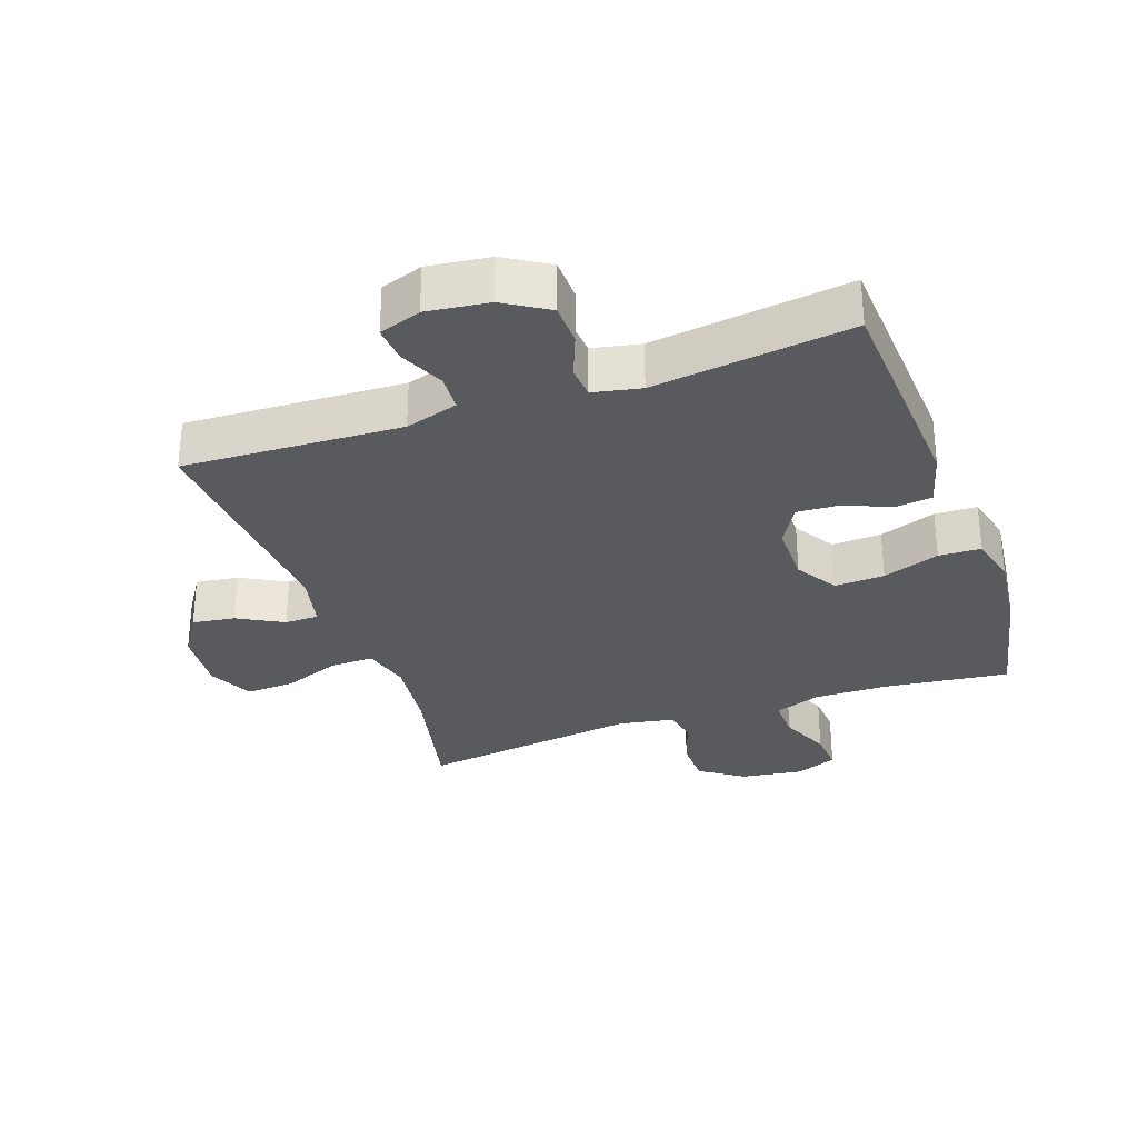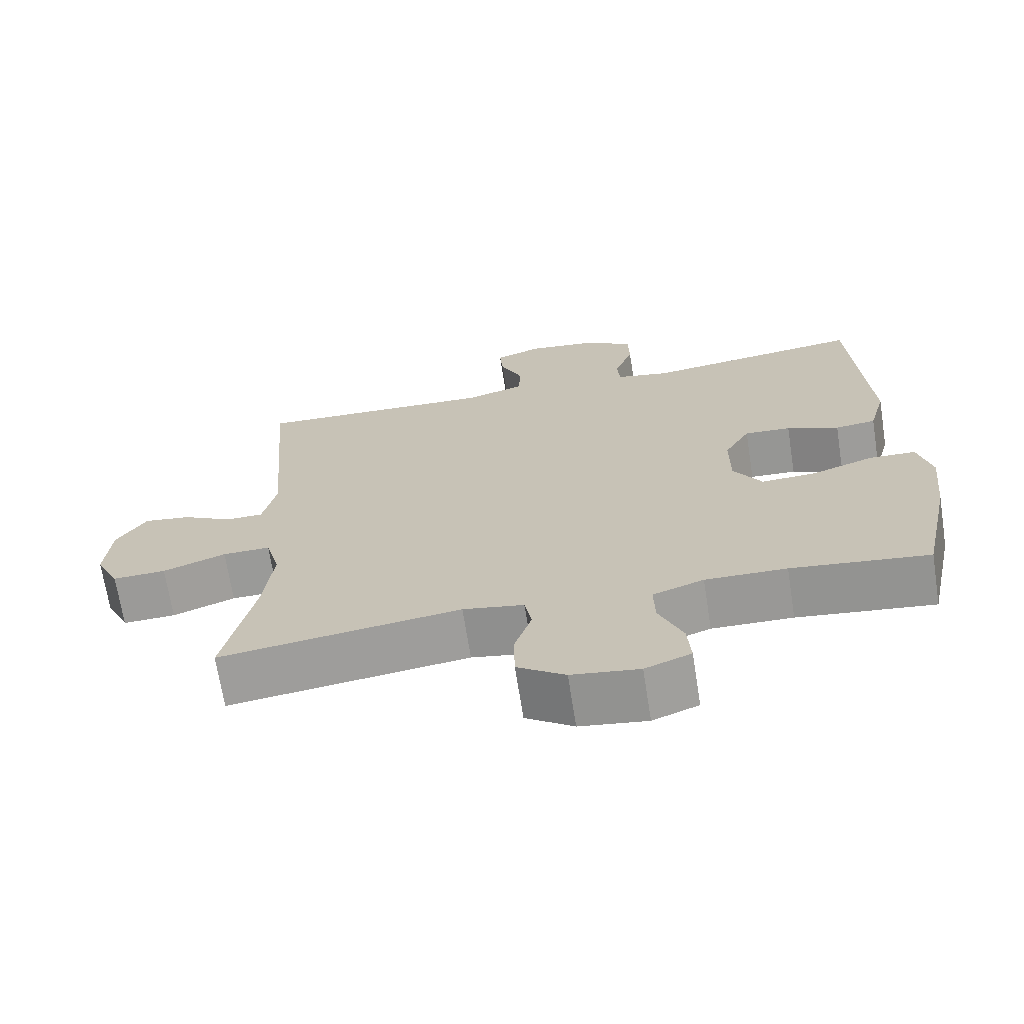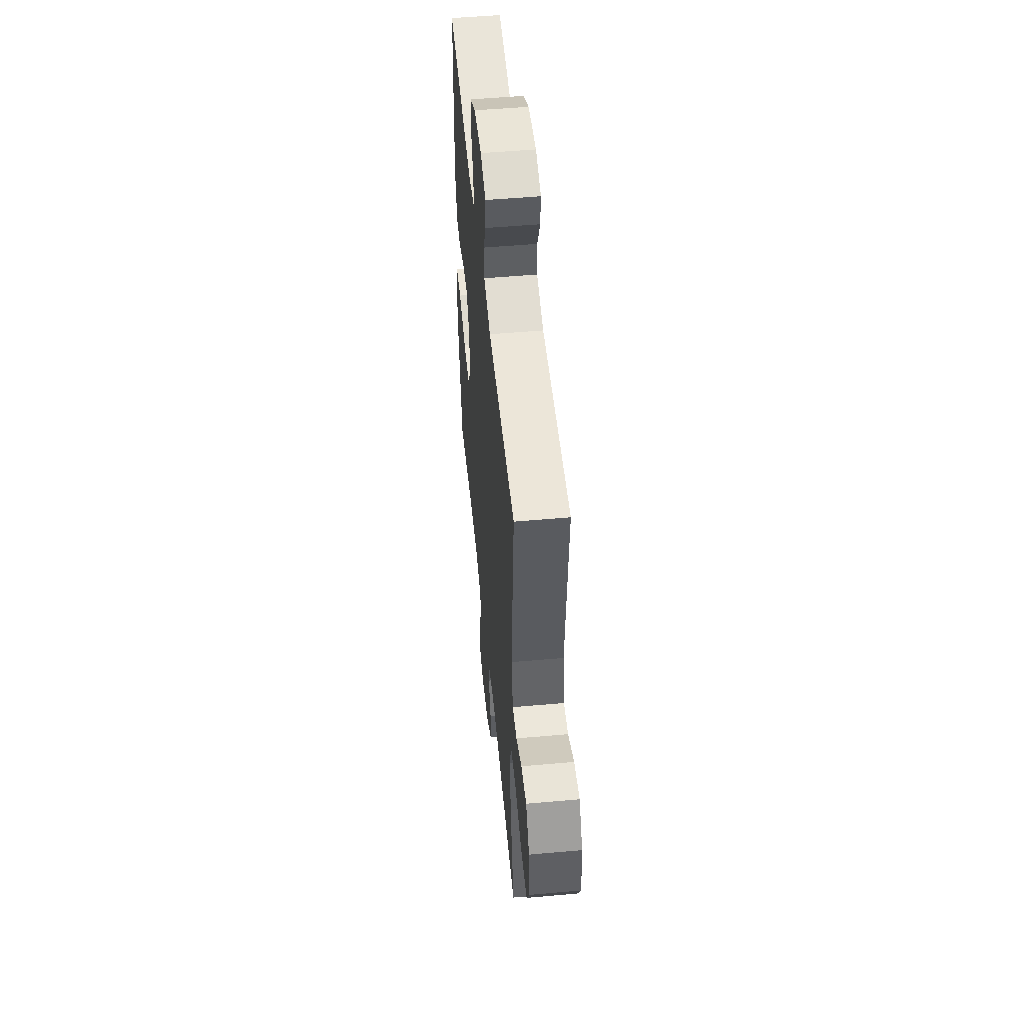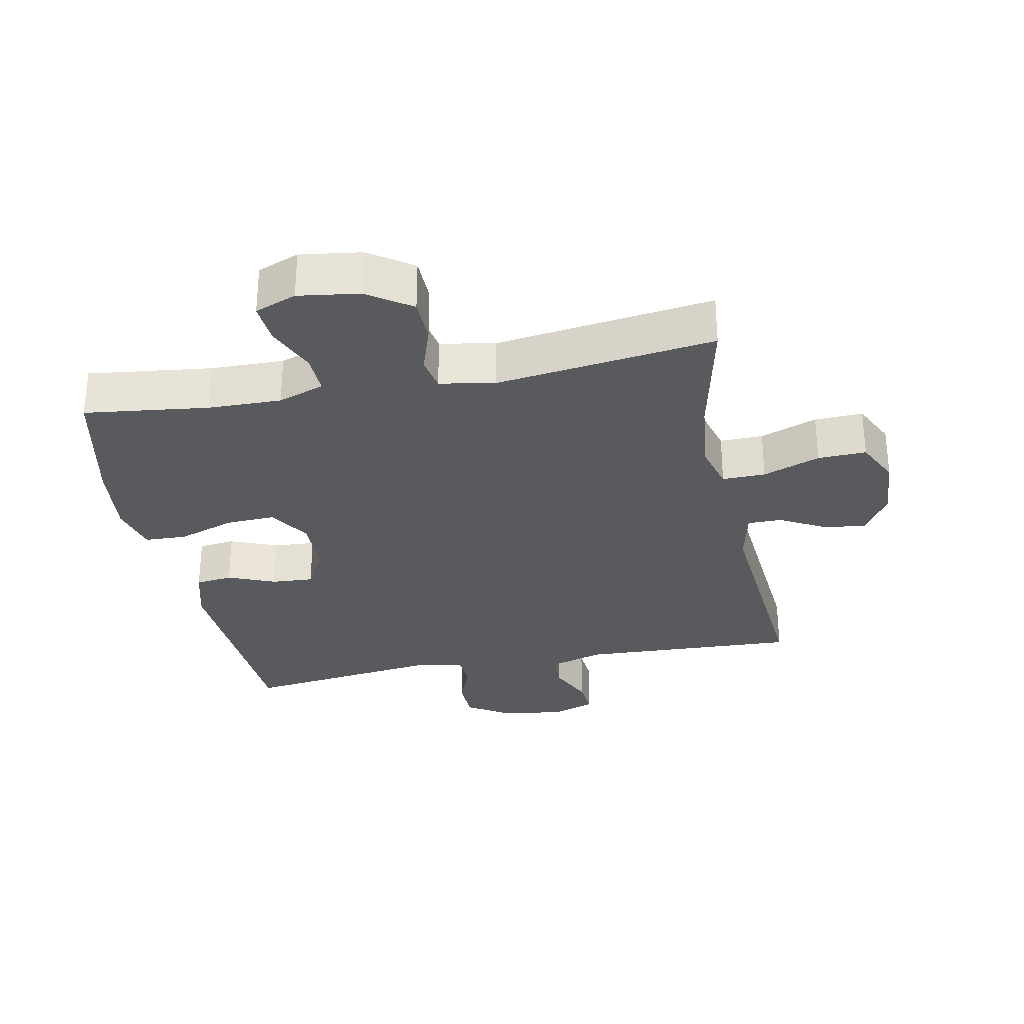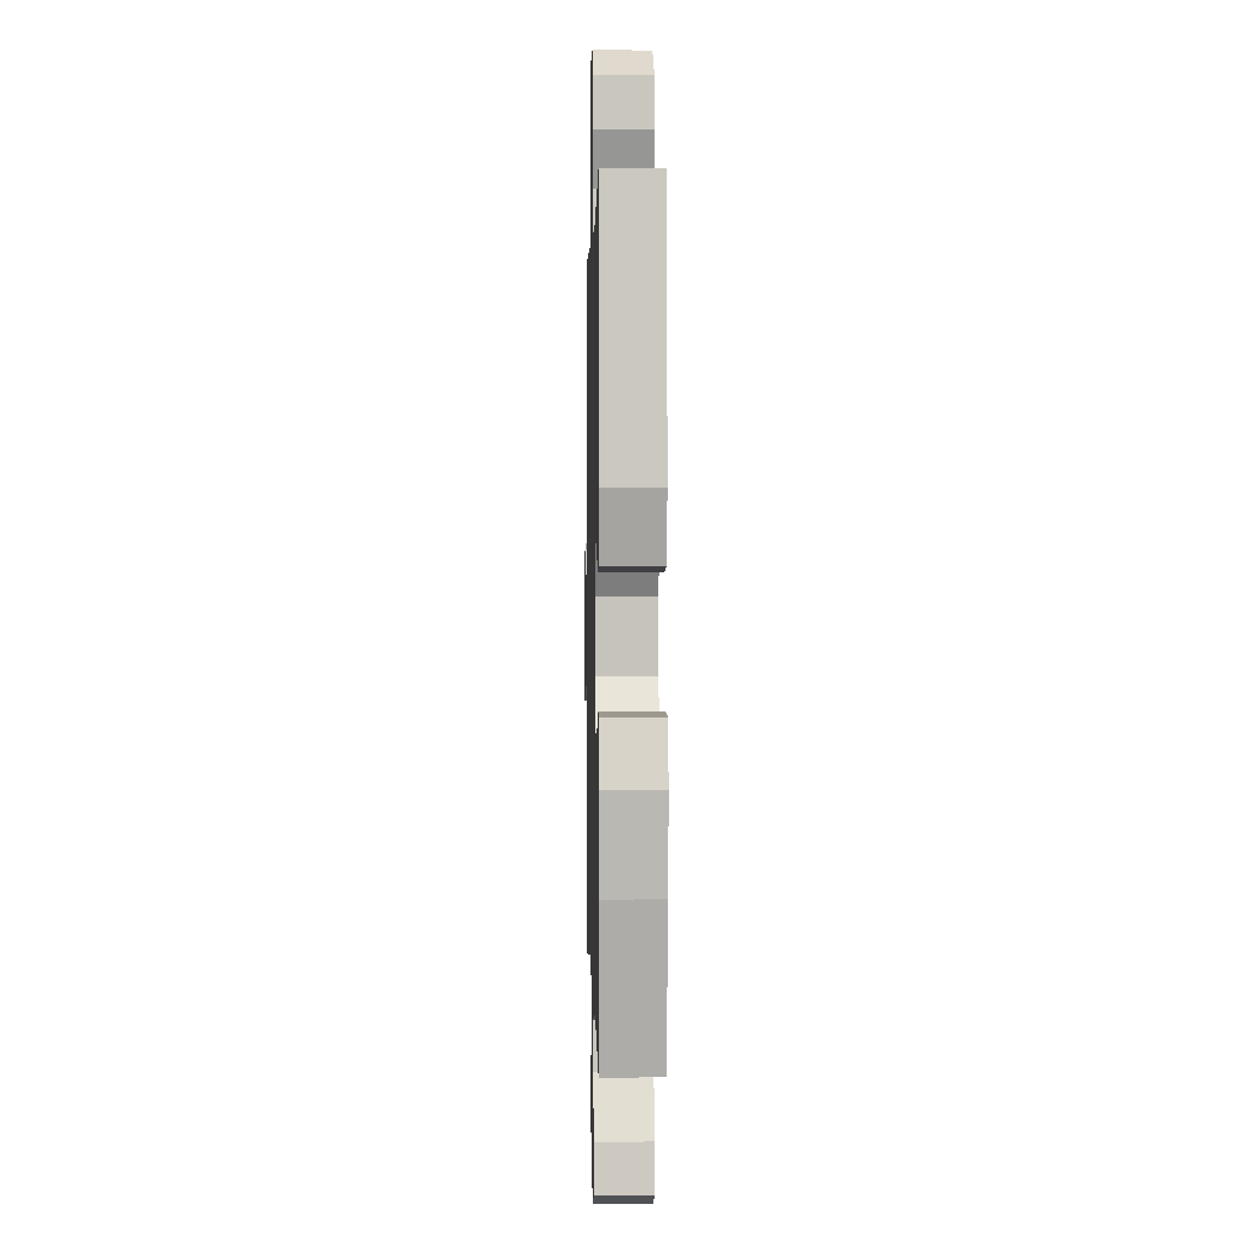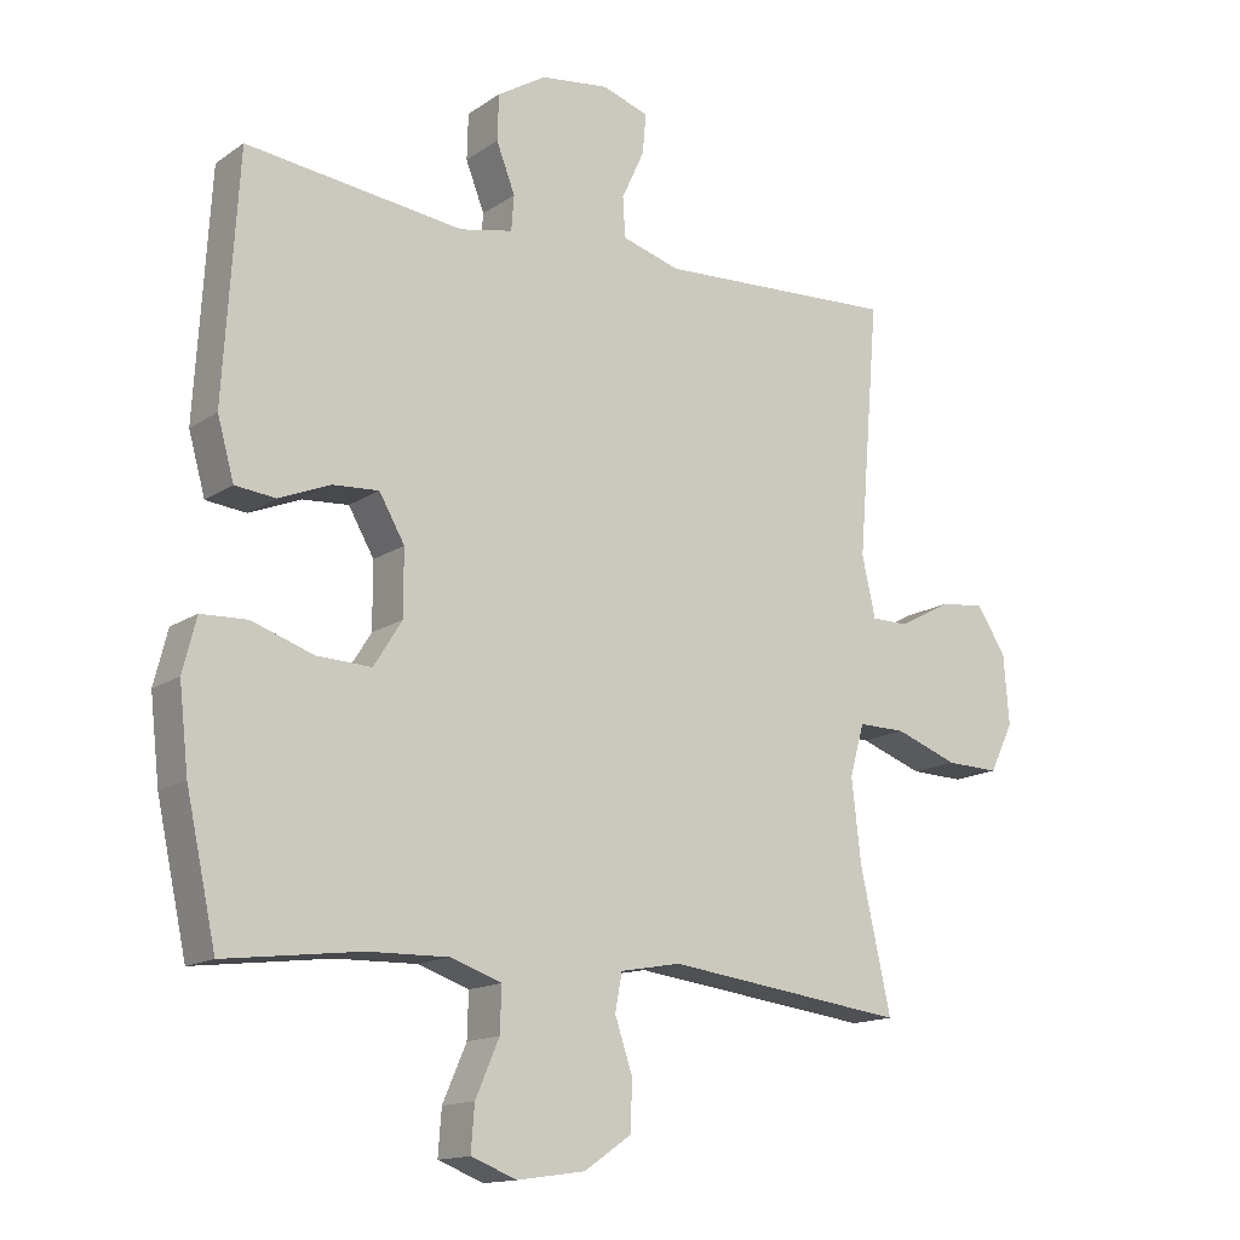
<metadata>
{"format":"obj","ext":"obj","renderer":"f3d","projection":"perspective","resolution":1024,"background":"white","views":[{"elev":-31.4,"azim":19.4,"up":"+Y"},{"elev":-68.9,"azim":8.9,"up":"+Z"},{"elev":51.9,"azim":-95.5,"up":"+Z"},{"elev":-30.7,"azim":-168.7,"up":"+Y"},{"elev":1.2,"azim":88.6,"up":"+Z"},{"elev":-14.5,"azim":145.0,"up":"+Z"}]}
</metadata>
<code>
o path994
v -0.1311 0.0375 -0.4544
v -0.04331 0.0375 -0.4704
v -0.0332 0.0375 -0.5245
v -0.05835 0.0375 -0.5996
v -0.05702 0.0375 -0.6714
v 0.01226 0.0375 -0.7188
v 0.1099 0.0375 -0.7327
v 0.1761 0.0375 -0.7072
v 0.1711 0.0375 -0.6423
v 0.1368 0.0375 -0.5626
v 0.1348 0.0375 -0.4987
v 0.2083 0.0375 -0.4729
v 0.3252 0.0375 -0.4753
v 0.5224 0.0375 -0.4998
v 0.566 0.0375 -0.2976
v 0.5795 0.0375 -0.177
v 0.5597 0.0375 -0.09909
v 0.4929 0.0375 -0.09663
v 0.4032 0.0375 -0.1275
v 0.3242 0.0375 -0.1308
v 0.2836 0.0375 -0.06574
v 0.2836 0.0375 0.02857
v 0.3204 0.0375 0.09296
v 0.3869 0.0375 0.08865
v 0.4617 0.0375 0.05824
v 0.5201 0.0375 0.06473
v 0.5441 0.0375 0.1514
v 0.5224 0.0375 0.5021
v 0.2085 0.0375 0.4627
v 0.132 0.0375 0.4785
v 0.1281 0.0375 0.5292
v 0.1551 0.0375 0.5989
v 0.1532 0.0375 0.6651
v 0.08271 0.0375 0.7083
v -0.01617 0.0375 0.7208
v -0.083 0.0375 0.698
v -0.0782 0.0375 0.6403
v -0.04531 0.0375 0.5692
v -0.04867 0.0375 0.5111
v -0.1327 0.0375 0.4858
v -0.4793 0.0375 0.5021
v -0.4492 0.0375 0.1355
v -0.4687 0.0375 0.04816
v -0.5225 0.0375 0.04773
v -0.5944 0.0375 0.08671
v -0.6618 0.0375 0.09626
v -0.7047 0.0375 0.02973
v -0.7128 0.0375 -0.07087
v -0.6785 0.0375 -0.1413
v -0.6016 0.0375 -0.1388
v -0.5108 0.0375 -0.1052
v -0.442 0.0375 -0.1041
v -0.4214 0.0375 -0.1795
v -0.4349 0.0375 -0.2987
v -0.4793 0.0375 -0.4998
v -0.1311 -0.0375 -0.4544
v -0.04331 -0.0375 -0.4704
v -0.0332 -0.0375 -0.5245
v -0.05835 -0.0375 -0.5996
v -0.05702 -0.0375 -0.6714
v 0.01226 -0.0375 -0.7188
v 0.1099 -0.0375 -0.7327
v 0.1761 -0.0375 -0.7072
v 0.1711 -0.0375 -0.6423
v 0.1368 -0.0375 -0.5626
v 0.1348 -0.0375 -0.4987
v 0.2083 -0.0375 -0.4729
v 0.3252 -0.0375 -0.4753
v 0.5224 -0.0375 -0.4998
v 0.566 -0.0375 -0.2976
v 0.5795 -0.0375 -0.177
v 0.5597 -0.0375 -0.09909
v 0.4929 -0.0375 -0.09663
v 0.4032 -0.0375 -0.1275
v 0.3242 -0.0375 -0.1308
v 0.2836 -0.0375 -0.06574
v 0.2836 -0.0375 0.02857
v 0.3204 -0.0375 0.09296
v 0.3869 -0.0375 0.08865
v 0.4617 -0.0375 0.05824
v 0.5201 -0.0375 0.06473
v 0.5441 -0.0375 0.1514
v 0.5224 -0.0375 0.5021
v 0.2085 -0.0375 0.4627
v 0.132 -0.0375 0.4785
v 0.1281 -0.0375 0.5292
v 0.1551 -0.0375 0.5989
v 0.1532 -0.0375 0.6651
v 0.08271 -0.0375 0.7083
v -0.01617 -0.0375 0.7208
v -0.083 -0.0375 0.698
v -0.0782 -0.0375 0.6403
v -0.04531 -0.0375 0.5692
v -0.04867 -0.0375 0.5111
v -0.1327 -0.0375 0.4858
v -0.4793 -0.0375 0.5021
v -0.4492 -0.0375 0.1355
v -0.4687 -0.0375 0.04816
v -0.5225 -0.0375 0.04773
v -0.5944 -0.0375 0.08671
v -0.6618 -0.0375 0.09626
v -0.7047 -0.0375 0.02973
v -0.7128 -0.0375 -0.07087
v -0.6785 -0.0375 -0.1413
v -0.6016 -0.0375 -0.1388
v -0.5108 -0.0375 -0.1052
v -0.442 -0.0375 -0.1041
v -0.4214 -0.0375 -0.1795
v -0.4349 -0.0375 -0.2987
v -0.4793 -0.0375 -0.4998
v 0.566 0.0375 -0.2976
v 0.5795 0.0375 -0.177
v 0.5597 0.0375 -0.09909
v 0.5597 0.0375 -0.09909
v 0.4929 0.0375 -0.09663
v 0.5201 0.0375 0.06473
v 0.5201 0.0375 0.06473
v 0.5441 0.0375 0.1514
v 0.5224 0.0375 -0.4998
v 0.5224 0.0375 -0.4998
v 0.5224 0.0375 0.5021
v 0.5224 0.0375 0.5021
v 0.4617 0.0375 0.05824
v 0.4032 0.0375 -0.1275
v 0.3869 0.0375 0.08865
v 0.3252 0.0375 -0.4753
v 0.3242 0.0375 -0.1308
v 0.3242 0.0375 -0.1308
v 0.3204 0.0375 0.09296
v 0.3204 0.0375 0.09296
v 0.2085 0.0375 0.4627
v 0.2083 0.0375 -0.4729
v 0.2836 0.0375 -0.06574
v 0.2836 0.0375 0.02857
v 0.132 0.0375 0.4785
v 0.132 0.0375 0.4785
v 0.1348 0.0375 -0.4987
v 0.1348 0.0375 -0.4987
v 0.1099 0.0375 -0.7327
v 0.1761 0.0375 -0.7072
v 0.1761 0.0375 -0.7072
v 0.1711 0.0375 -0.6423
v 0.1368 0.0375 -0.5626
v 0.1281 0.0375 0.5292
v 0.1551 0.0375 0.5989
v 0.1532 0.0375 0.6651
v 0.08271 0.0375 0.7083
v 0.01226 0.0375 -0.7188
v -0.01617 0.0375 0.7208
v -0.05702 0.0375 -0.6714
v -0.083 0.0375 0.698
v -0.083 0.0375 0.698
v -0.05835 0.0375 -0.5996
v -0.0332 0.0375 -0.5245
v -0.04331 0.0375 -0.4704
v -0.04331 0.0375 -0.4704
v -0.1311 0.0375 -0.4544
v -0.04531 0.0375 0.5692
v -0.04867 0.0375 0.5111
v -0.04867 0.0375 0.5111
v -0.0782 0.0375 0.6403
v -0.1327 0.0375 0.4858
v -0.4214 0.0375 -0.1795
v -0.4349 0.0375 -0.2987
v -0.442 0.0375 -0.1041
v -0.442 0.0375 -0.1041
v -0.5108 0.0375 -0.1052
v -0.4492 0.0375 0.1355
v -0.4687 0.0375 0.04816
v -0.4687 0.0375 0.04816
v -0.4793 0.0375 0.5021
v -0.4793 0.0375 0.5021
v -0.4793 0.0375 -0.4998
v -0.4793 0.0375 -0.4998
v -0.5225 0.0375 0.04773
v -0.6016 0.0375 -0.1388
v -0.5944 0.0375 0.08671
v -0.6618 0.0375 0.09626
v -0.6618 0.0375 0.09626
v -0.6785 0.0375 -0.1413
v -0.6785 0.0375 -0.1413
v -0.7047 0.0375 0.02973
v -0.7128 0.0375 -0.07087
v 0.566 -0.0375 -0.2976
v 0.5795 -0.0375 -0.177
v 0.5597 -0.0375 -0.09909
v 0.5597 -0.0375 -0.09909
v 0.4929 -0.0375 -0.09663
v 0.5201 -0.0375 0.06473
v 0.5201 -0.0375 0.06473
v 0.5441 -0.0375 0.1514
v 0.5224 -0.0375 -0.4998
v 0.5224 -0.0375 -0.4998
v 0.5224 -0.0375 0.5021
v 0.5224 -0.0375 0.5021
v 0.4617 -0.0375 0.05824
v 0.4032 -0.0375 -0.1275
v 0.3869 -0.0375 0.08865
v 0.3252 -0.0375 -0.4753
v 0.3242 -0.0375 -0.1308
v 0.3242 -0.0375 -0.1308
v 0.3204 -0.0375 0.09296
v 0.3204 -0.0375 0.09296
v 0.2085 -0.0375 0.4627
v 0.2083 -0.0375 -0.4729
v 0.2836 -0.0375 -0.06574
v 0.2836 -0.0375 0.02857
v 0.132 -0.0375 0.4785
v 0.132 -0.0375 0.4785
v 0.1348 -0.0375 -0.4987
v 0.1348 -0.0375 -0.4987
v 0.1099 -0.0375 -0.7327
v 0.1761 -0.0375 -0.7072
v 0.1761 -0.0375 -0.7072
v 0.1711 -0.0375 -0.6423
v 0.1368 -0.0375 -0.5626
v 0.1281 -0.0375 0.5292
v 0.1551 -0.0375 0.5989
v 0.1532 -0.0375 0.6651
v 0.08271 -0.0375 0.7083
v 0.01226 -0.0375 -0.7188
v -0.01617 -0.0375 0.7208
v -0.05702 -0.0375 -0.6714
v -0.083 -0.0375 0.698
v -0.083 -0.0375 0.698
v -0.05835 -0.0375 -0.5996
v -0.0332 -0.0375 -0.5245
v -0.04331 -0.0375 -0.4704
v -0.04331 -0.0375 -0.4704
v -0.1311 -0.0375 -0.4544
v -0.04531 -0.0375 0.5692
v -0.04867 -0.0375 0.5111
v -0.04867 -0.0375 0.5111
v -0.0782 -0.0375 0.6403
v -0.1327 -0.0375 0.4858
v -0.4214 -0.0375 -0.1795
v -0.4349 -0.0375 -0.2987
v -0.442 -0.0375 -0.1041
v -0.442 -0.0375 -0.1041
v -0.5108 -0.0375 -0.1052
v -0.4492 -0.0375 0.1355
v -0.4687 -0.0375 0.04816
v -0.4687 -0.0375 0.04816
v -0.4793 -0.0375 0.5021
v -0.4793 -0.0375 0.5021
v -0.4793 -0.0375 -0.4998
v -0.4793 -0.0375 -0.4998
v -0.5225 -0.0375 0.04773
v -0.6016 -0.0375 -0.1388
v -0.5944 -0.0375 0.08671
v -0.6618 -0.0375 0.09626
v -0.6618 -0.0375 0.09626
v -0.6785 -0.0375 -0.1413
v -0.6785 -0.0375 -0.1413
v -0.7047 -0.0375 0.02973
v -0.7128 -0.0375 -0.07087
f 216 221 215
f 232 217 231
f 227 210 228
f 235 208 232
f 238 242 240
f 194 204 198
f 215 212 213
f 186 188 185
f 231 222 234
f 242 248 240
f 184 199 192
f 210 227 216
f 230 237 246
f 241 235 244
f 206 207 238
f 221 216 226
f 226 216 227
f 185 197 184
f 199 200 205
f 255 250 251
f 249 255 256
f 196 191 198
f 194 198 191
f 230 236 237
f 240 248 249
f 235 241 207
f 208 217 232
f 221 226 223
f 220 231 218
f 249 248 255
f 220 218 219
f 234 222 224
f 202 204 208
f 189 191 196
f 199 197 200
f 207 241 238
f 238 241 242
f 236 206 238
f 205 200 210
f 202 208 207
f 207 208 235
f 230 206 236
f 184 197 199
f 198 204 202
f 249 256 253
f 231 217 218
f 197 185 188
f 255 248 250
f 228 200 206
f 210 200 228
f 221 212 215
f 222 231 220
f 228 206 230
f 15 16 71 70
f 16 114 187 71
f 17 18 73 72
f 117 27 82 190
f 120 15 70 193
f 27 122 195 82
f 25 26 81 80
f 18 19 74 73
f 24 25 80 79
f 13 14 69 68
f 19 128 201 74
f 130 24 79 203
f 28 29 84 83
f 12 13 68 67
f 20 21 76 75
f 22 23 78 77
f 21 22 77 76
f 29 136 209 84
f 138 12 67 211
f 7 141 214 62
f 8 9 64 63
f 9 10 65 64
f 31 32 87 86
f 32 33 88 87
f 33 34 89 88
f 10 11 66 65
f 30 31 86 85
f 6 7 62 61
f 34 35 90 89
f 5 6 61 60
f 35 152 225 90
f 4 5 60 59
f 3 4 59 58
f 156 3 58 229
f 1 2 57 56
f 38 160 233 93
f 37 38 93 92
f 36 37 92 91
f 39 40 95 94
f 53 54 109 108
f 166 53 108 239
f 51 52 107 106
f 42 170 243 97
f 172 42 97 245
f 40 41 96 95
f 174 1 56 247
f 54 55 110 109
f 43 44 99 98
f 50 51 106 105
f 44 45 100 99
f 45 179 252 100
f 181 50 105 254
f 46 47 102 101
f 48 49 104 103
f 47 48 103 102
f 143 142 148
f 159 158 144
f 154 155 137
f 162 159 135
f 165 167 169
f 121 125 131
f 142 140 139
f 113 112 115
f 158 161 149
f 169 167 175
f 111 119 126
f 137 143 154
f 157 173 164
f 168 171 162
f 133 165 134
f 148 153 143
f 153 154 143
f 112 111 124
f 126 132 127
f 182 178 177
f 176 183 182
f 123 125 118
f 121 118 125
f 157 164 163
f 167 176 175
f 162 134 168
f 135 159 144
f 148 150 153
f 147 145 158
f 176 182 175
f 147 146 145
f 161 151 149
f 129 135 131
f 116 123 118
f 126 127 124
f 134 165 168
f 165 169 168
f 163 165 133
f 132 137 127
f 129 134 135
f 134 162 135
f 157 163 133
f 111 126 124
f 125 129 131
f 176 180 183
f 158 145 144
f 124 115 112
f 182 177 175
f 155 133 127
f 137 155 127
f 148 142 139
f 149 147 158
f 155 157 133

</code>
